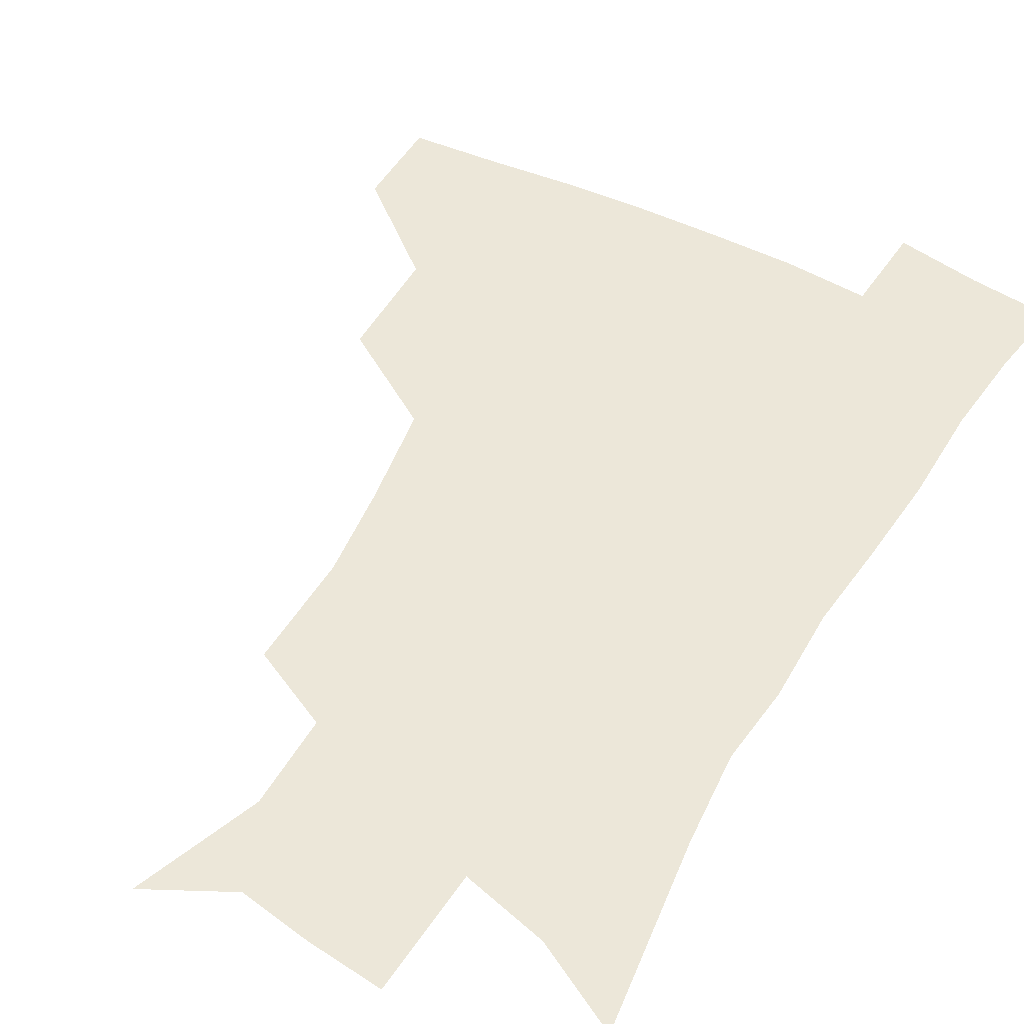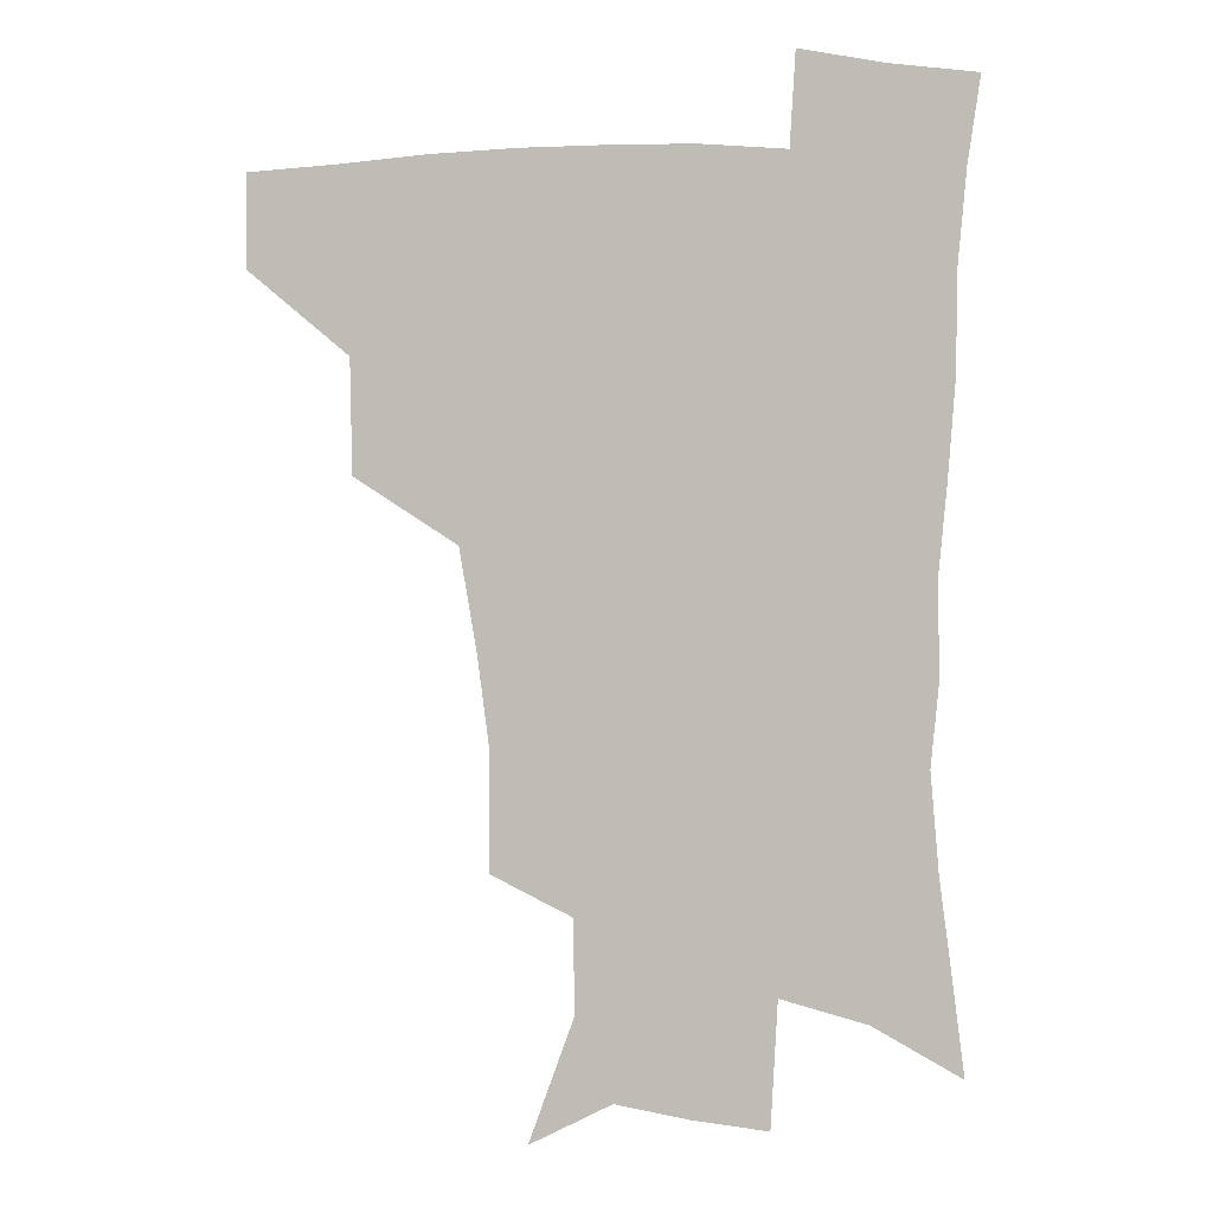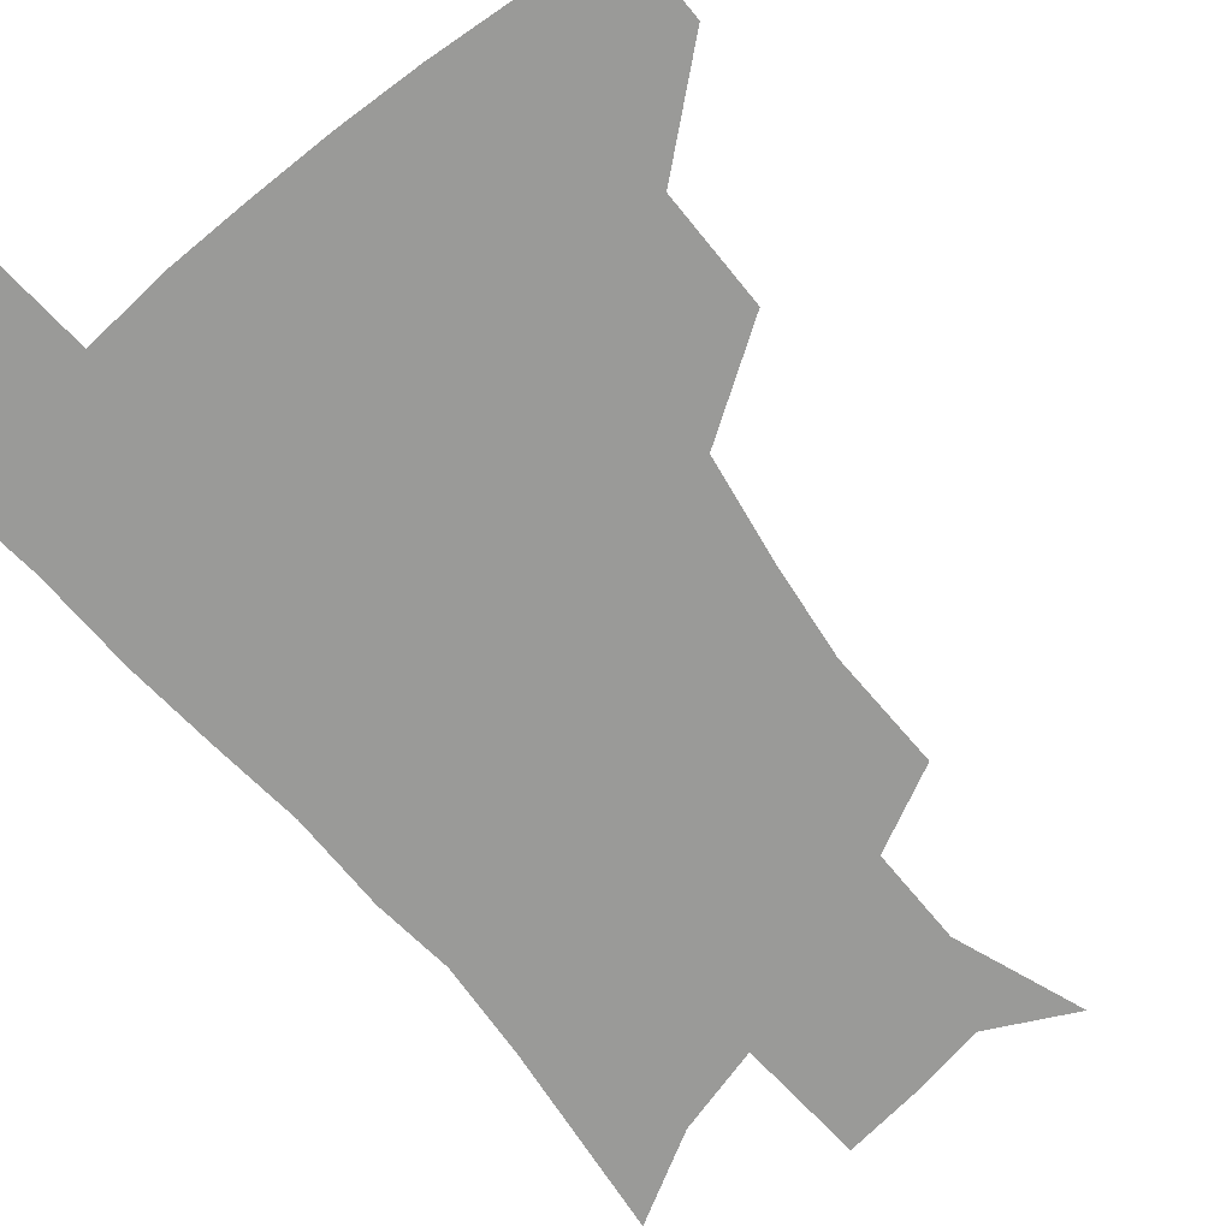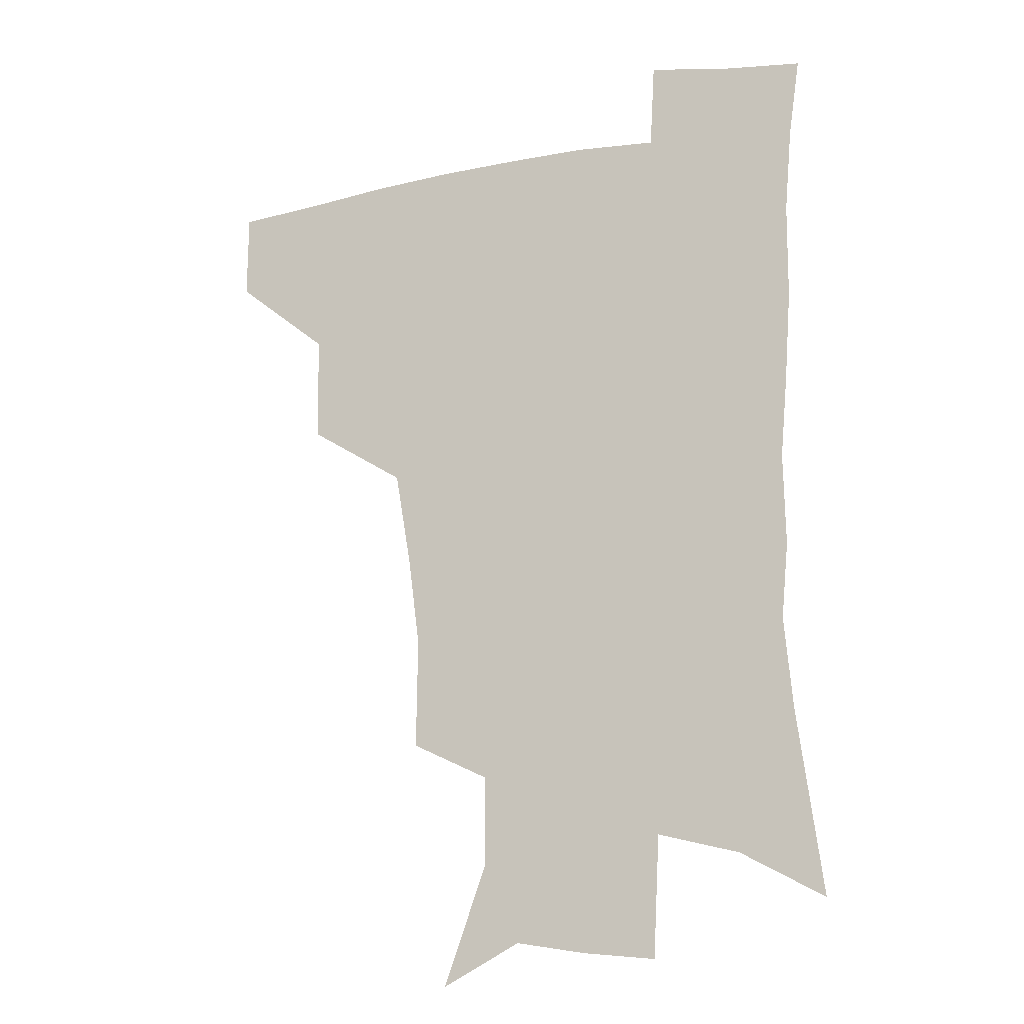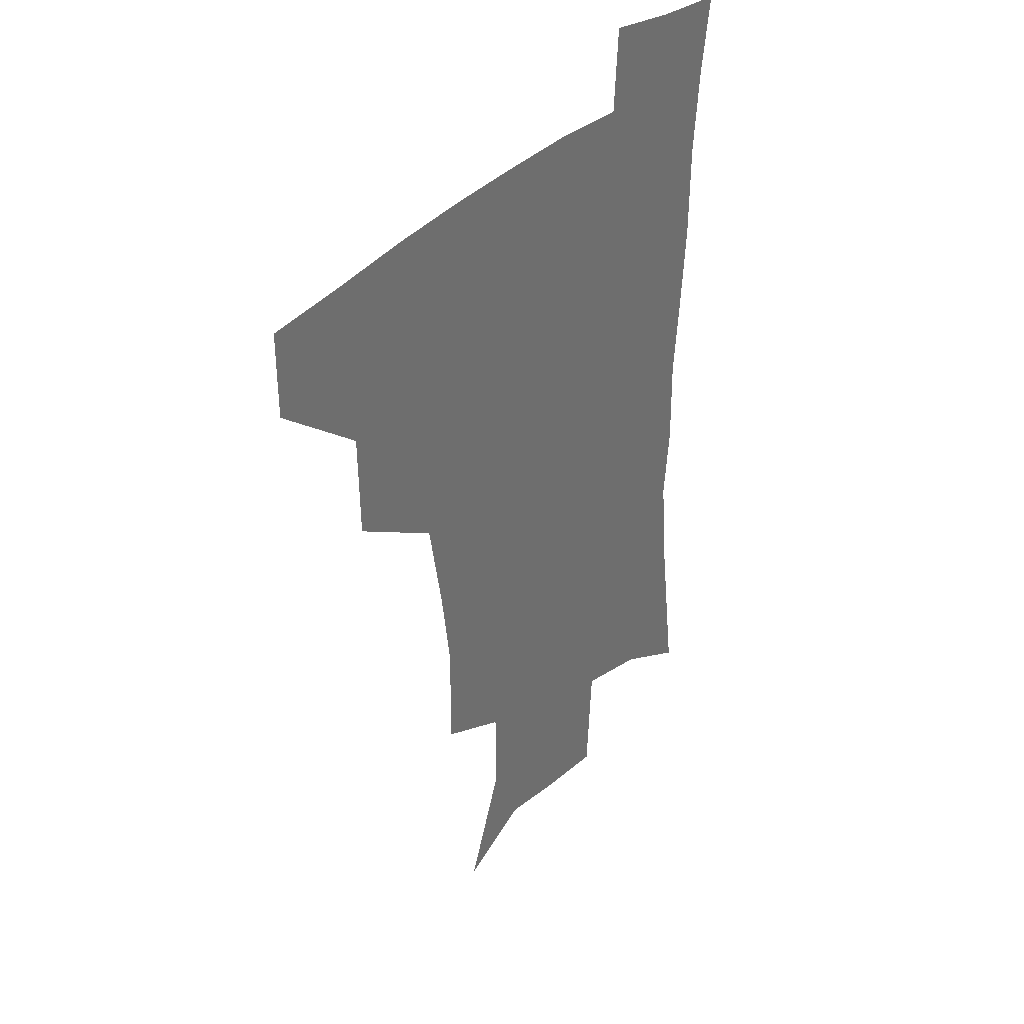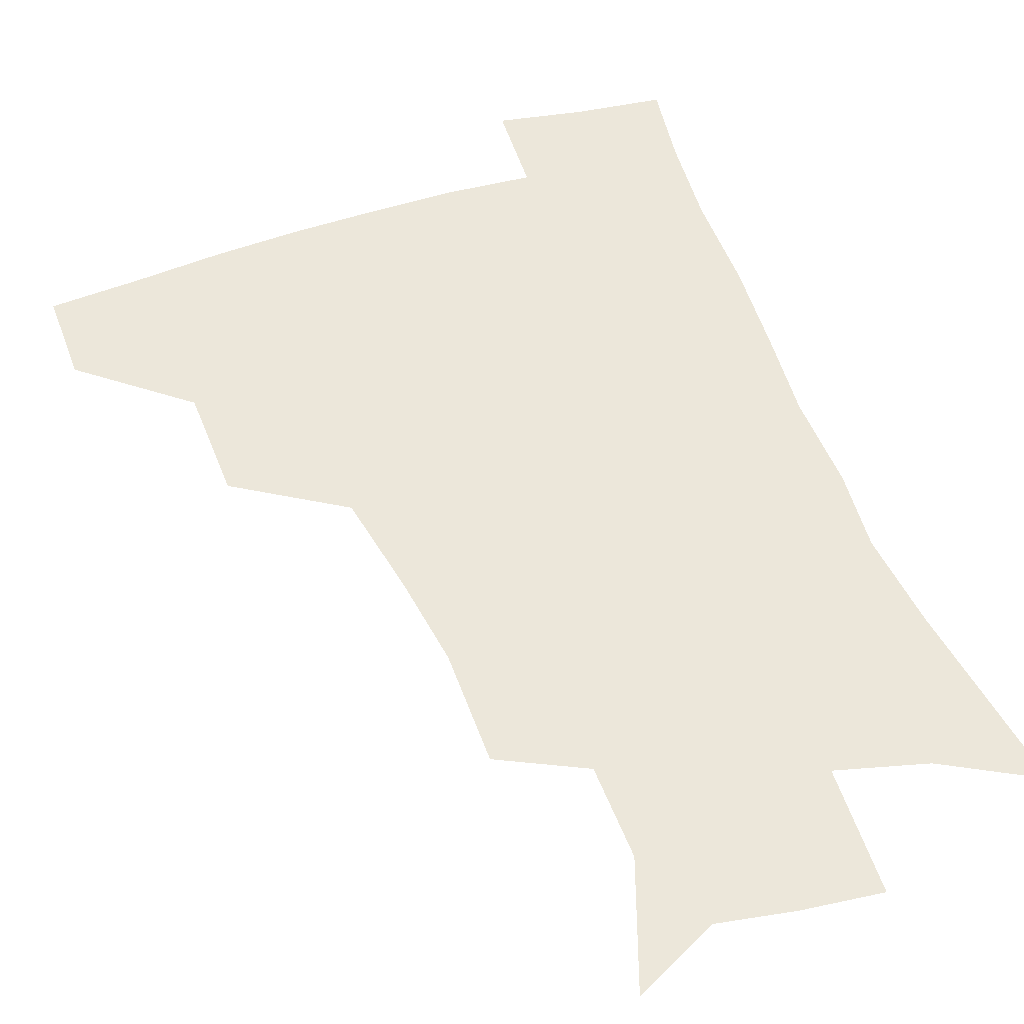
<metadata>
{"format":"obj","ext":"obj","renderer":"f3d","projection":"perspective","resolution":1024,"background":"white","views":[{"elev":50.0,"azim":29.3,"up":"+Z"},{"elev":3.2,"azim":7.3,"up":"+Y"},{"elev":-69.2,"azim":-140.2,"up":"+Z"},{"elev":-17.2,"azim":21.0,"up":"+Y"},{"elev":37.6,"azim":-51.6,"up":"+Y"},{"elev":50.8,"azim":-19.9,"up":"+Z"}]}
</metadata>
<code>
v 482.5 446.2 0
v 482.6 477.8 0
v 517.3 379 0
v 516.7 417.8 0
v 515.7 450 0
v 513.2 480 0
v 562.2 249.1 0
v 562.6 289 0
v 558.5 320.9 0
v 552.6 356.3 0
v 549.2 392.6 0
v 547.5 423.8 0
v 546.4 452.8 0
v 542.8 482.8 0
v 575 159.6 0
v 590.4 202.7 0
v 590.1 235.2 0
v 587 269.7 0
v 585.4 305.1 0
v 581.7 334.1 0
v 578.5 366.8 0
v 577.1 399.1 0
v 576.2 428 0
v 574.7 454.8 0
v 572 484.3 0
v 603.2 174.2 0
v 612.2 213.2 0
v 610.8 244.2 0
v 609.6 281.1 0
v 607.8 311.3 0
v 605.6 341.5 0
v 604.2 372.2 0
v 603.3 401.1 0
v 603.1 428.8 0
v 603 455.8 0
v 601 484.9 0
v 628.3 169.7 0
v 634 217.5 0
v 633 250.6 0
v 631.7 282.1 0
v 630.3 313.7 0
v 629.5 341.7 0
v 628.8 374.3 0
v 629 402.4 0
v 629.8 429.7 0
v 630.9 456.1 0
v 629.7 484.8 0
v 654.6 166.8 0
v 656.9 210.4 0
v 655.5 247.6 0
v 653.6 282.1 0
v 653.1 311.9 0
v 653.5 339.7 0
v 653.1 371.9 0
v 654.5 399.6 0
v 655.8 428.2 0
v 657.4 455.9 0
v 659.5 482.7 0
v 661.3 514.3 0
v 686.4 202.5 0
v 680.3 240.5 0
v 677.2 274.3 0
v 676.3 305.2 0
v 677.1 334.6 0
v 678.4 364.3 0
v 679.1 395.7 0
v 681.9 423.8 0
v 683.6 453.4 0
v 687.1 480 0
v 690.5 509 0
v 716.9 185.6 0
v 712.6 218.4 0
v 708.1 252.3 0
v 705.2 285.6 0
v 707.8 313.3 0
v 707.2 347 0
v 710 378.1 0
v 712.3 410.3 0
v 712.6 445.4 0
v 715.3 476.6 0
v 719.5 505.6 0
f 4 5 1
f 1 5 2
f 5 6 2
f 10 11 3
f 3 11 4
f 11 12 4
f 4 12 5
f 12 13 5
f 5 13 6
f 13 14 6
f 17 18 7
f 7 18 8
f 18 19 8
f 8 19 9
f 19 20 9
f 9 20 10
f 20 21 10
f 10 21 11
f 21 22 11
f 11 22 12
f 22 23 12
f 12 23 13
f 23 24 13
f 13 24 14
f 24 25 14
f 15 26 16
f 26 27 16
f 16 27 17
f 27 28 17
f 17 28 18
f 28 29 18
f 18 29 19
f 29 30 19
f 19 30 20
f 30 31 20
f 20 31 21
f 31 32 21
f 21 32 22
f 32 33 22
f 22 33 23
f 33 34 23
f 23 34 24
f 34 35 24
f 24 35 25
f 35 36 25
f 26 37 27
f 37 38 27
f 27 38 28
f 38 39 28
f 28 39 29
f 39 40 29
f 29 40 30
f 40 41 30
f 30 41 31
f 41 42 31
f 31 42 32
f 42 43 32
f 32 43 33
f 43 44 33
f 33 44 34
f 44 45 34
f 34 45 35
f 45 46 35
f 35 46 36
f 46 47 36
f 37 48 38
f 48 49 38
f 38 49 39
f 49 50 39
f 39 50 40
f 50 51 40
f 40 51 41
f 51 52 41
f 41 52 42
f 52 53 42
f 42 53 43
f 53 54 43
f 43 54 44
f 54 55 44
f 44 55 45
f 55 56 45
f 45 56 46
f 56 57 46
f 46 57 47
f 57 58 47
f 49 60 50
f 60 61 50
f 50 61 51
f 61 62 51
f 51 62 52
f 62 63 52
f 52 63 53
f 63 64 53
f 53 64 54
f 64 65 54
f 54 65 55
f 65 66 55
f 55 66 56
f 66 67 56
f 56 67 57
f 67 68 57
f 57 68 58
f 68 69 58
f 58 69 59
f 69 70 59
f 60 71 61
f 71 72 61
f 61 72 62
f 72 73 62
f 62 73 63
f 73 74 63
f 63 74 64
f 74 75 64
f 64 75 65
f 75 76 65
f 65 76 66
f 76 77 66
f 66 77 67
f 77 78 67
f 67 78 68
f 78 79 68
f 68 79 69
f 79 80 69
f 69 80 70
f 80 81 70

</code>
